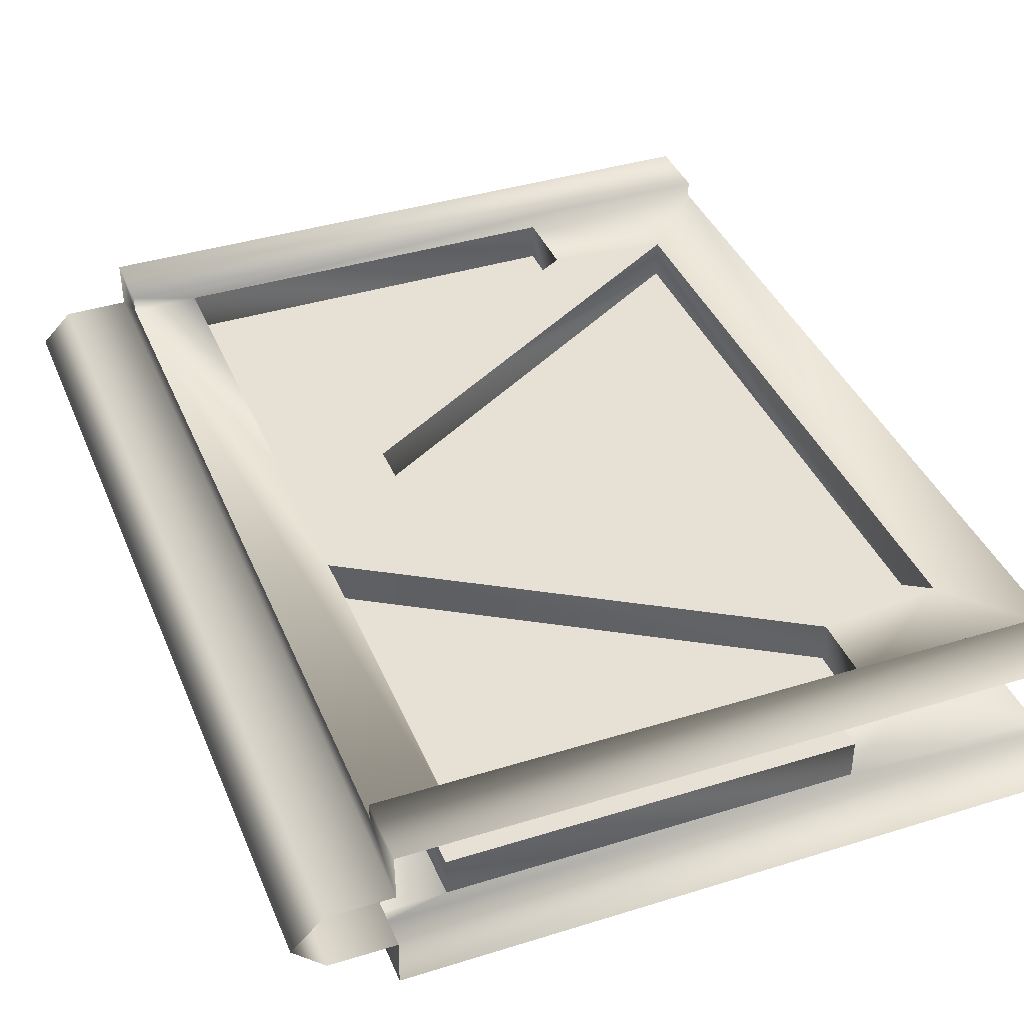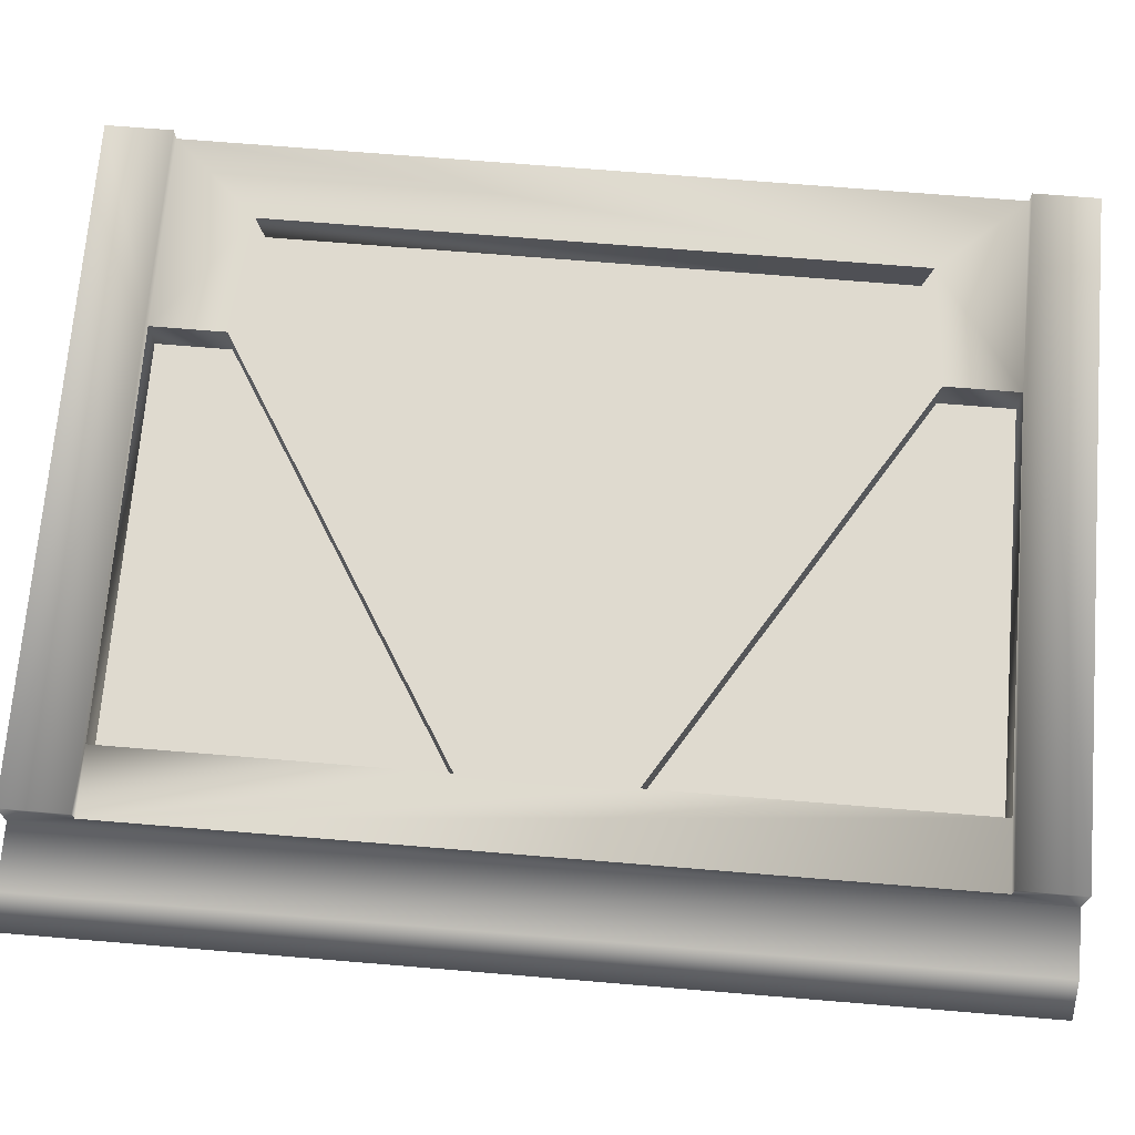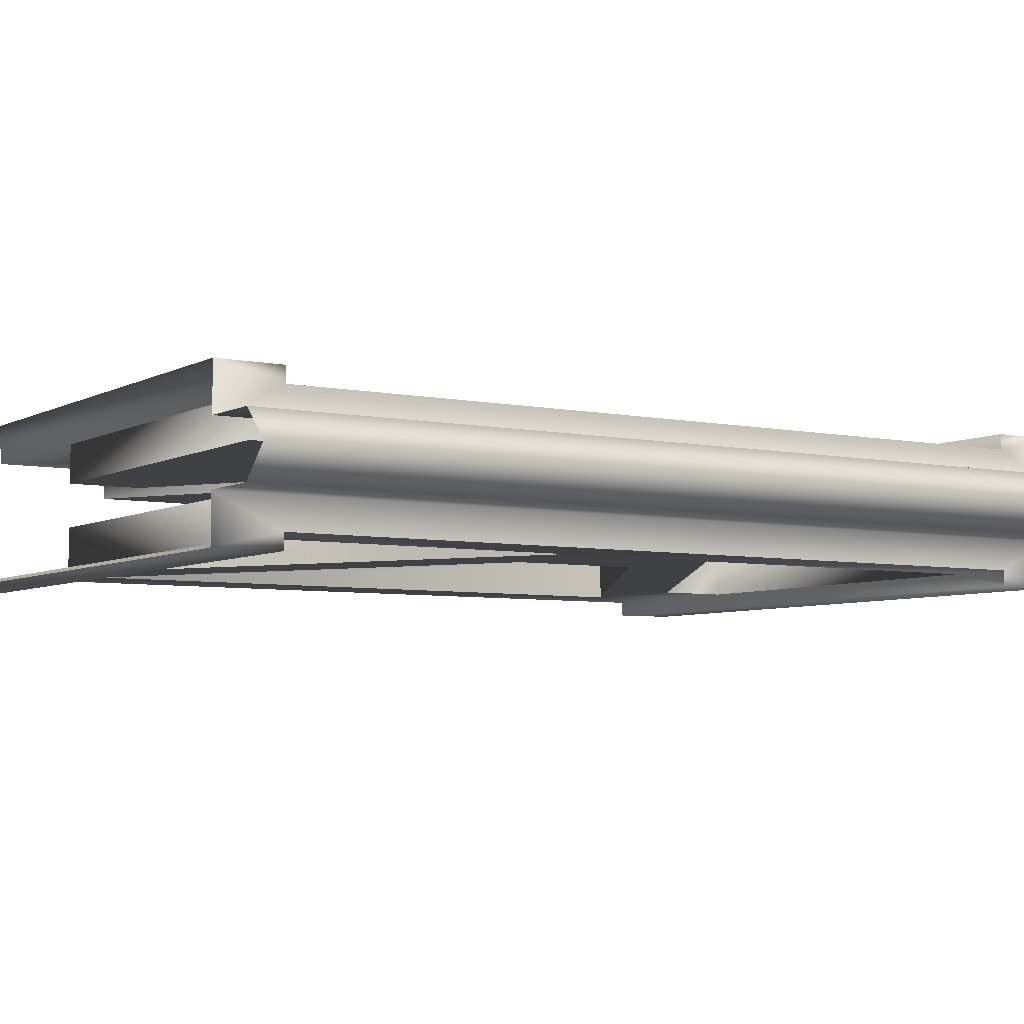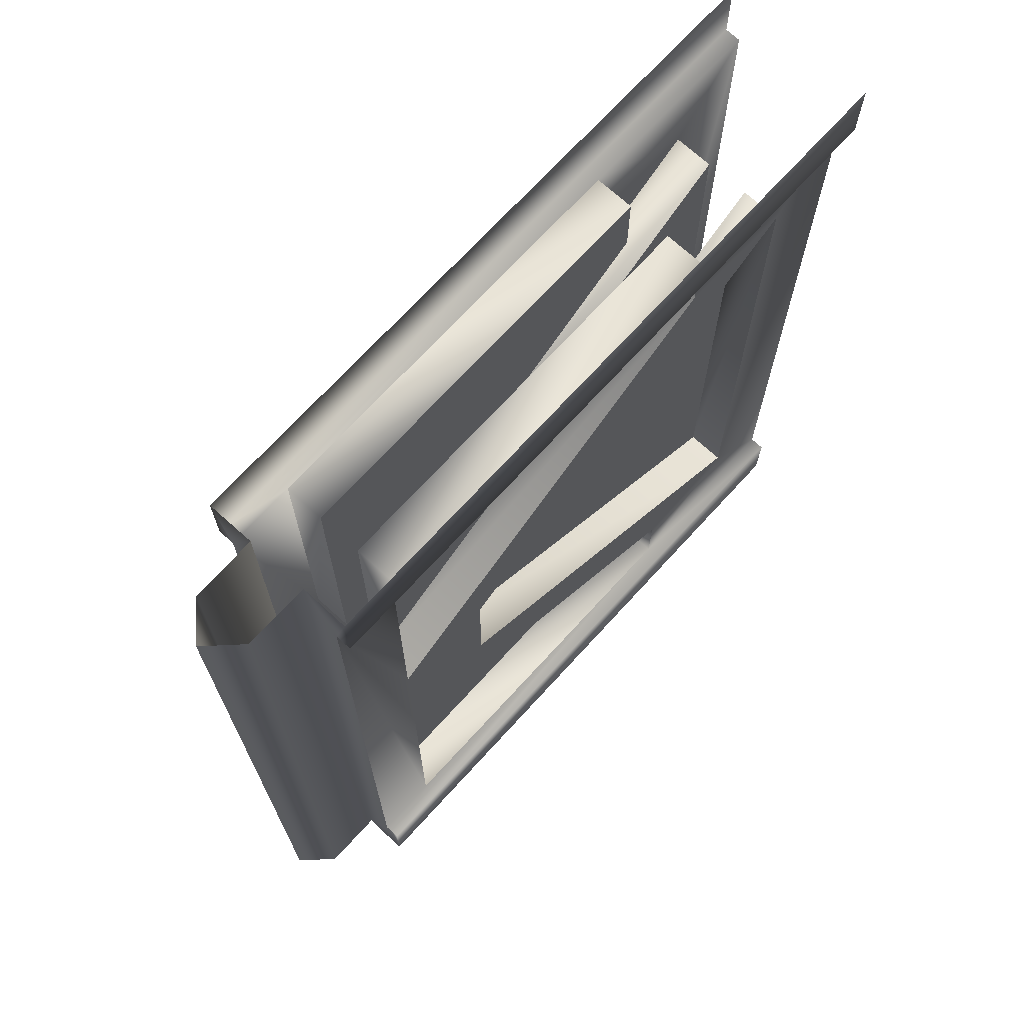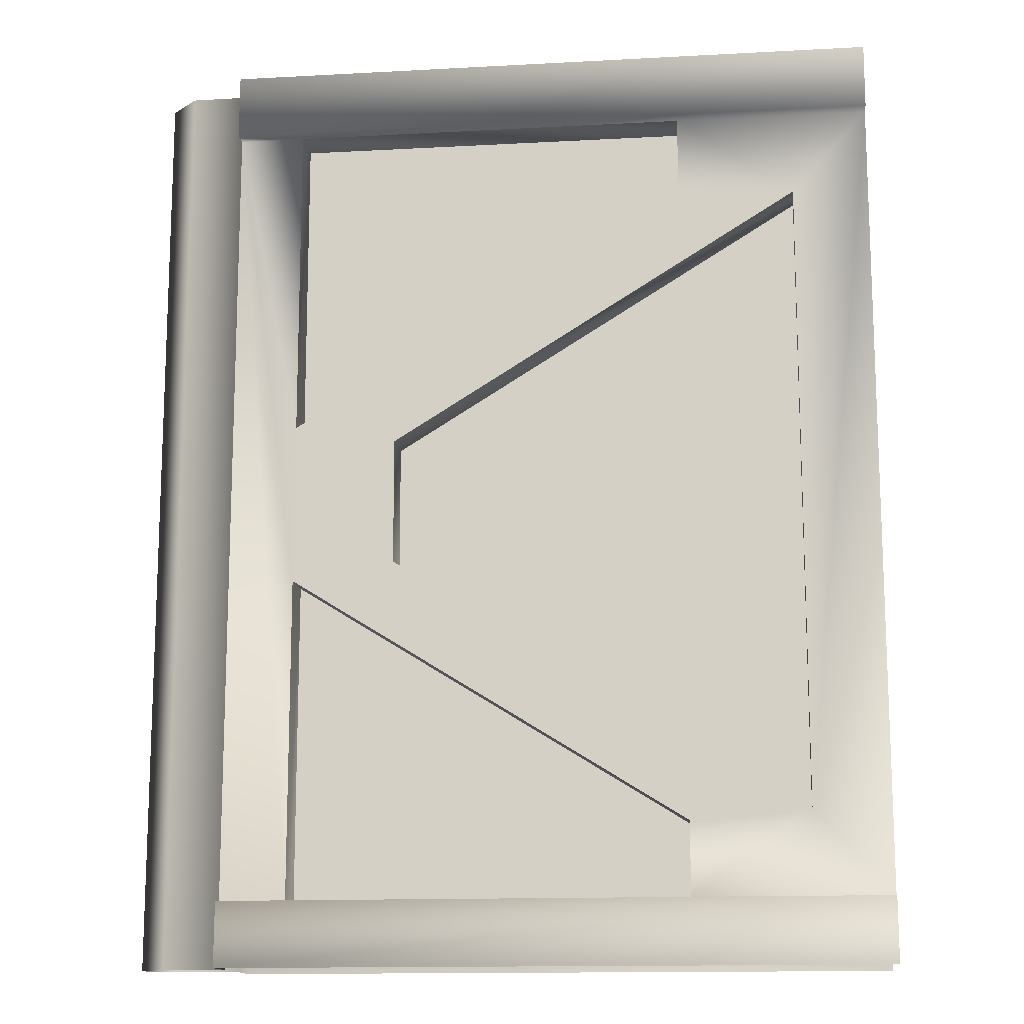
<metadata>
{"format":"obj","ext":"obj","renderer":"f3d","projection":"perspective","resolution":1024,"background":"white","views":[{"elev":39.3,"azim":-21.2,"up":"+Z"},{"elev":70.7,"azim":-85.3,"up":"+Z"},{"elev":-5.6,"azim":-122.6,"up":"+Z"},{"elev":70.7,"azim":-47.6,"up":"+Y"},{"elev":-13.8,"azim":6.9,"up":"+Y"}]}
</metadata>
<code>
o 3hcgcpro2510.001
v 1.774 0.1958 0.1496
v 1.586 0.4063 0.1496
v 1.295 0.1984 0.1496
v 1.774 2.172 0.1496
v 1.296 2.172 0.1496
v 1.586 1.964 0.1496
v 1.295 0.379 0.1496
v 0.5693 1.03 0.1496
v 0.3157 0.9865 0.1496
v 1.296 1.992 0.1496
v 0.5693 1.341 0.1496
v 0.3157 1.384 0.1496
v 1.775 2.172 0.1883
v 1.775 2.333 0.1885
v 1.296 2.172 0.1883
v 0.1525 2.333 0.1885
v 0.1523 2.172 0.1883
v 0.1527 0.1957 0.1883
v 0.152 0.0372 0.1879
v 1.774 0.1958 0.1883
v 1.774 0.03769 0.1879
v 1.586 0.4063 0.05361
v 1.586 1.964 0.05361
v 0.5693 1.03 0.05361
v 0.5693 1.341 0.05361
v 1.296 2.172 0.05361
v 0.3157 2.172 0.05361
v 1.296 1.992 0.05361
v 0.3157 1.384 0.05361
v 1.295 0.1984 0.05361
v 1.295 0.379 0.05361
v 0.3157 0.1984 0.05361
v 0.3157 0.9865 0.05361
v 0.3157 2.172 0.1496
v 0.3157 0.1984 0.1496
v 0.1524 0.1955 0.1496
v 0.1533 0.03717 0.07347
v 0.1524 2.171 0.1496
v 0.1535 2.333 0.07415
v -0.00133 0.03796 0.0735
v -0.00133 2.332 0.0735
v -0.07491 2.332 1e-06
v -0.07491 0.03796 0
v 1.774 0.1958 -0.1496
v 1.295 0.1984 -0.1496
v 1.586 0.4063 -0.1496
v 1.774 2.172 -0.1496
v 1.586 1.964 -0.1496
v 1.296 2.172 -0.1496
v 1.296 1.992 -0.1496
v 0.5693 1.341 -0.1496
v 0.3157 1.384 -0.1496
v 1.295 0.379 -0.1496
v 0.5693 1.03 -0.1496
v 0.3157 0.9865 -0.1496
v 0.1523 2.172 -0.1883
v 0.1525 2.333 -0.1885
v 1.296 2.172 -0.1883
v 1.775 2.172 -0.1883
v 1.775 2.333 -0.1885
v 0.1527 0.1957 -0.1883
v 1.774 0.1958 -0.1883
v 0.152 0.0372 -0.1879
v 1.774 0.03769 -0.1879
v 1.586 0.4063 -0.05361
v 0.5693 1.03 -0.05361
v 1.586 1.964 -0.05361
v 0.5693 1.341 -0.05361
v 1.296 2.172 -0.05361
v 1.296 1.992 -0.05361
v 0.3157 2.172 -0.05361
v 0.3157 1.384 -0.05361
v 1.295 0.1984 -0.05361
v 0.3157 0.1984 -0.05361
v 1.295 0.379 -0.05361
v 0.3157 0.9865 -0.05361
v 0.3157 2.172 -0.1496
v 0.3157 0.1984 -0.1496
v 0.1533 0.03717 -0.07347
v 0.1524 0.1955 -0.1496
v 0.1524 2.171 -0.1496
v 0.1535 2.333 -0.07415
v -0.00133 0.03796 -0.0735
v -0.00133 2.332 -0.0735
f 1 2 3
f 4 5 6
f 3 2 7
f 2 8 7
f 7 8 9
f 5 10 6
f 6 10 11
f 10 12 11
f 9 8 12
f 12 8 11
f 13 14 15
f 14 16 15
f 16 17 15
f 18 19 20
f 19 21 20
f 22 23 24
f 23 25 24
f 26 27 28
f 27 29 28
f 30 31 32
f 31 33 32
f 2 6 22
f 6 23 22
f 6 11 23
f 11 25 23
f 11 8 25
f 8 24 25
f 8 2 24
f 2 22 24
f 5 34 26
f 34 27 26
f 34 12 27
f 12 29 27
f 12 10 29
f 10 28 29
f 10 5 28
f 5 26 28
f 3 7 30
f 7 31 30
f 7 9 31
f 9 33 31
f 9 35 33
f 35 32 33
f 35 3 32
f 3 30 32
f 19 36 37
f 38 16 39
f 36 38 37
f 38 39 37
f 40 37 41
f 37 39 41
f 36 35 38
f 35 9 38
f 9 12 38
f 38 12 34
f 1 4 2
f 4 6 2
f 17 34 15
f 34 5 15
f 5 4 15
f 4 13 15
f 38 34 17
f 16 38 17
f 1 3 20
f 20 3 18
f 3 35 18
f 35 36 18
f 36 19 18
f 42 43 41
f 43 40 41
f 44 45 46
f 47 48 49
f 49 48 50
f 48 51 50
f 50 51 52
f 45 53 46
f 46 53 54
f 53 55 54
f 52 51 55
f 54 55 51
f 56 57 58
f 59 58 60
f 57 60 58
f 61 62 63
f 62 64 63
f 65 66 67
f 66 68 67
f 69 70 71
f 70 72 71
f 73 74 75
f 74 76 75
f 46 65 48
f 65 67 48
f 48 67 51
f 67 68 51
f 51 68 54
f 68 66 54
f 54 66 46
f 66 65 46
f 49 69 77
f 69 71 77
f 77 71 52
f 71 72 52
f 52 72 50
f 72 70 50
f 50 70 49
f 70 69 49
f 45 73 53
f 73 75 53
f 53 75 55
f 75 76 55
f 55 76 78
f 76 74 78
f 78 74 45
f 74 73 45
f 63 79 80
f 81 82 57
f 80 79 81
f 79 82 81
f 83 84 79
f 84 82 79
f 77 52 81
f 81 52 80
f 52 55 80
f 55 78 80
f 48 47 46
f 47 44 46
f 49 77 58
f 77 56 58
f 49 58 47
f 58 59 47
f 81 56 77
f 57 56 81
f 44 62 45
f 78 45 61
f 45 62 61
f 78 61 80
f 80 61 63
f 42 84 43
f 84 83 43

</code>
